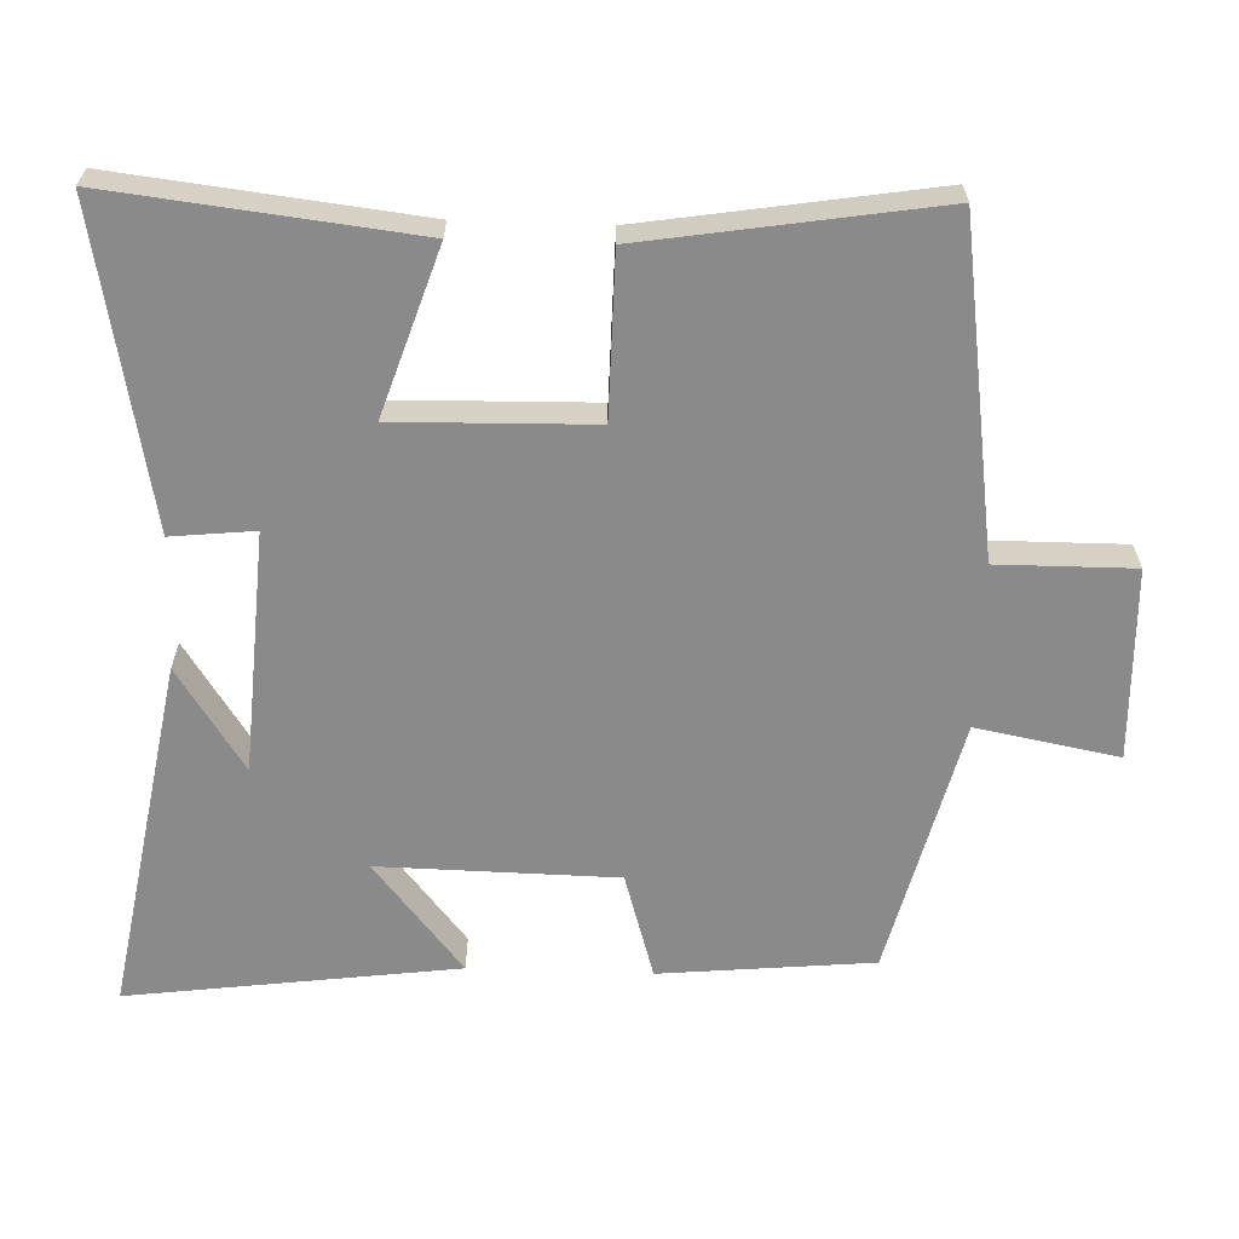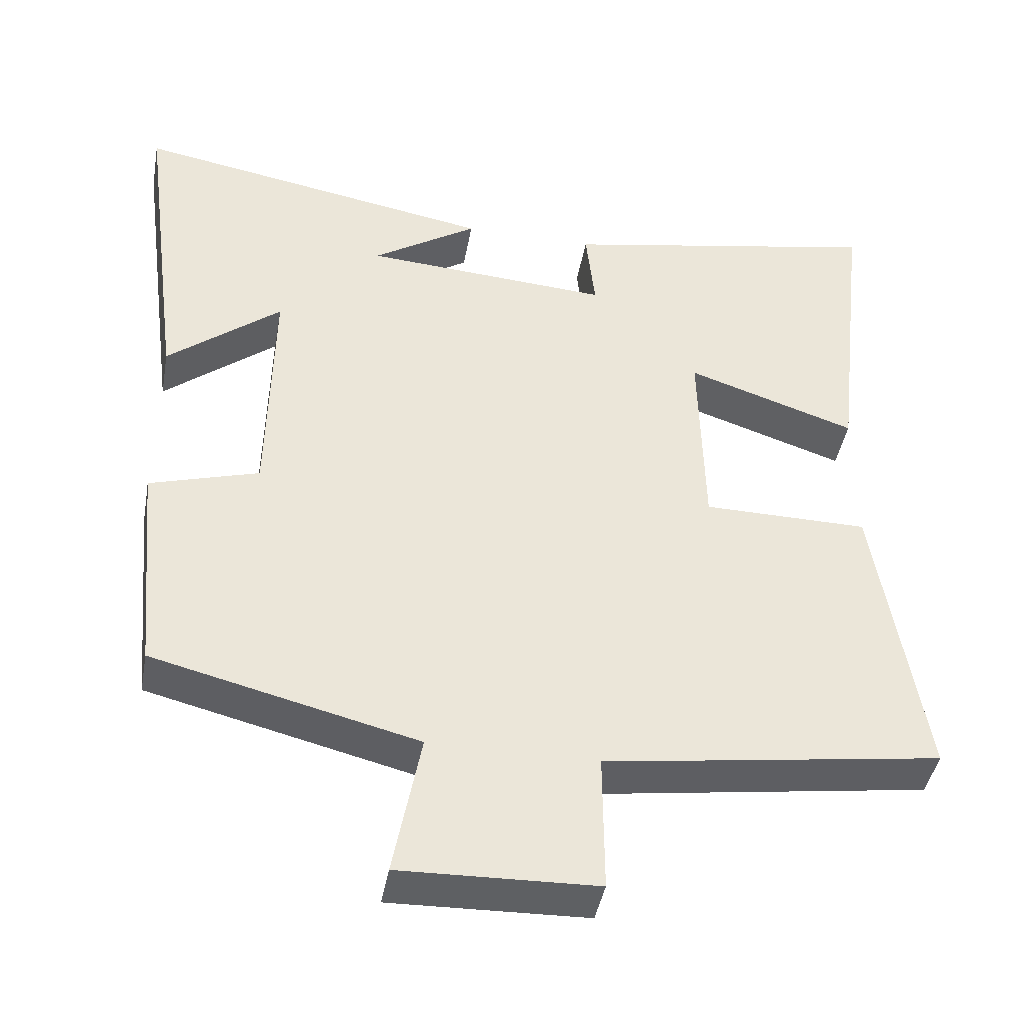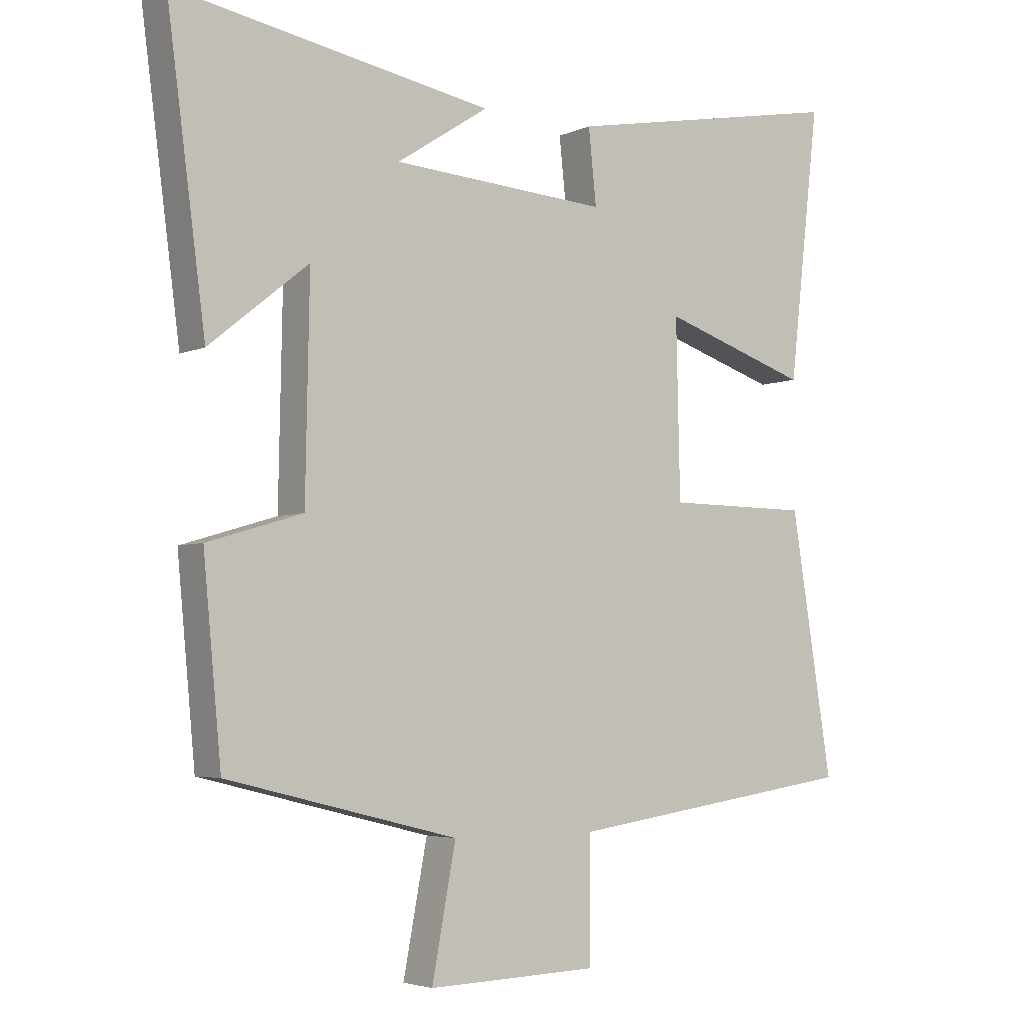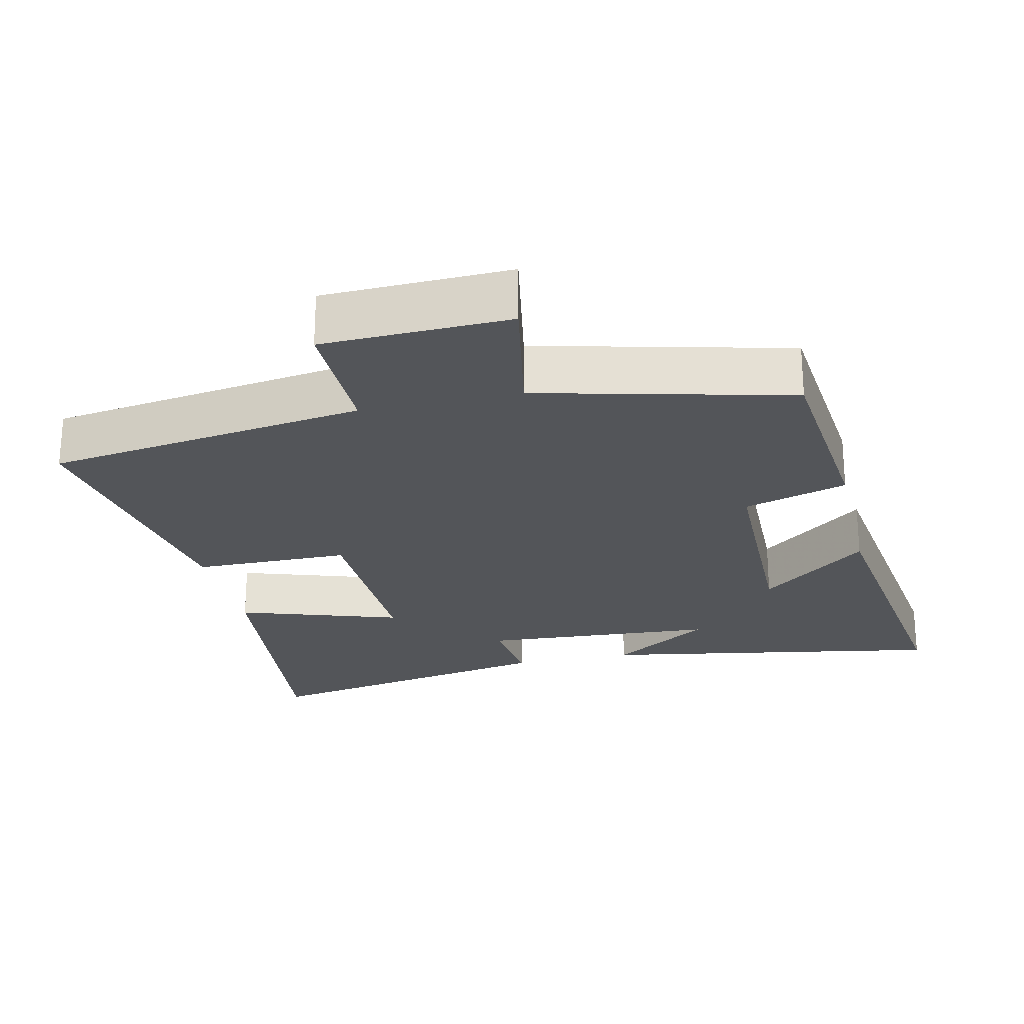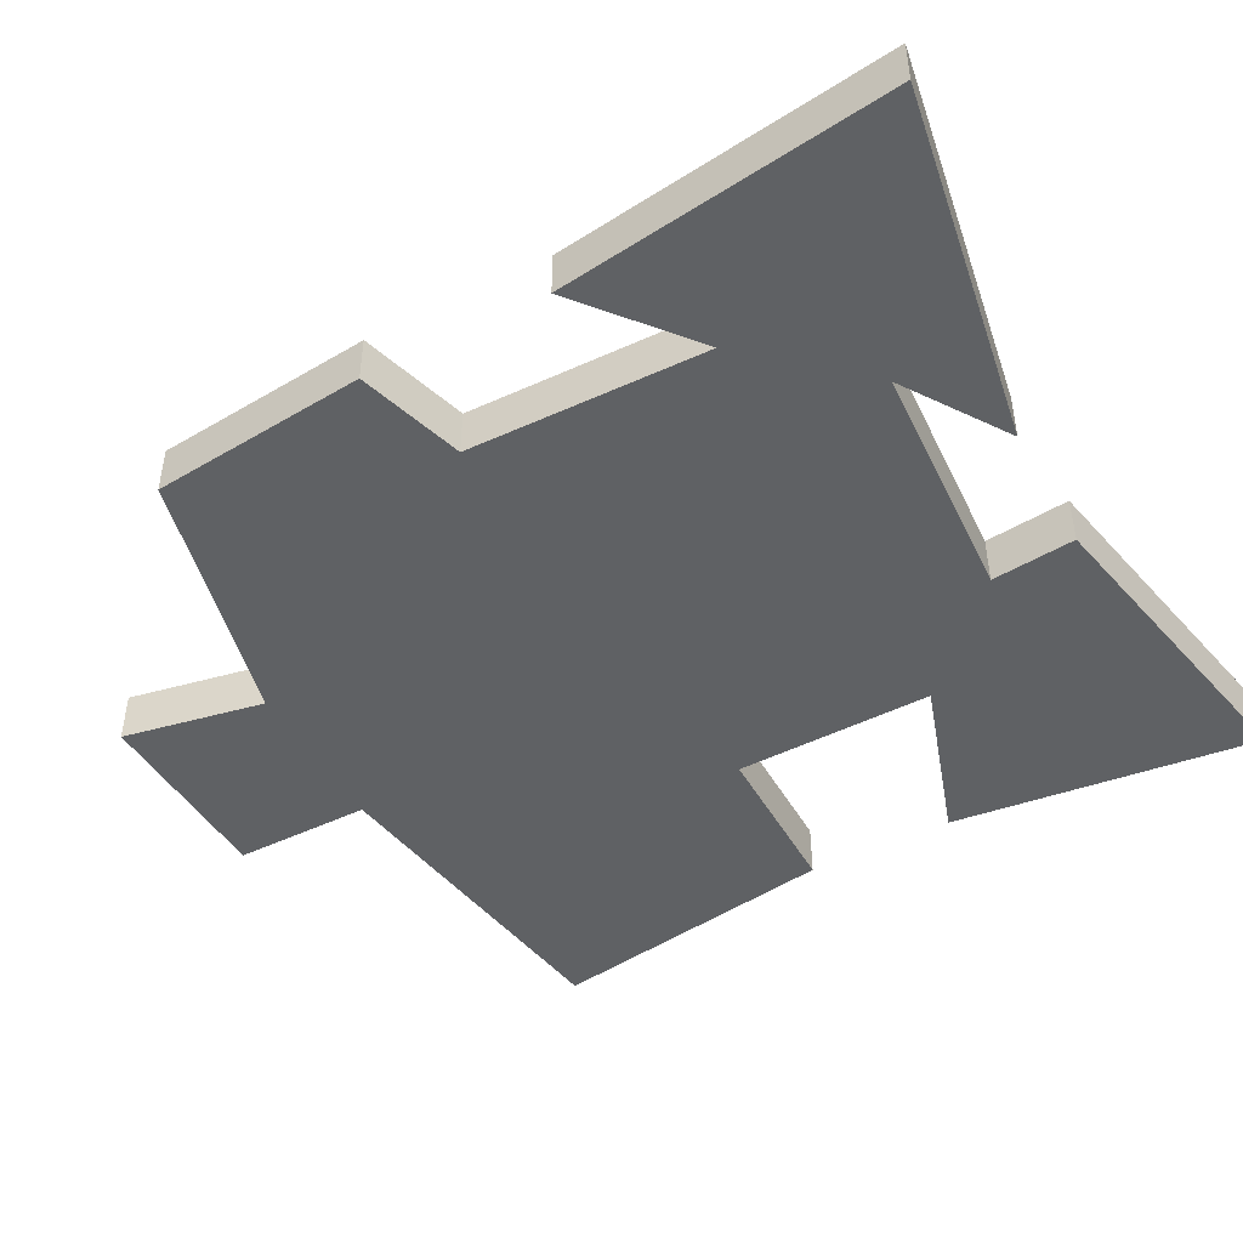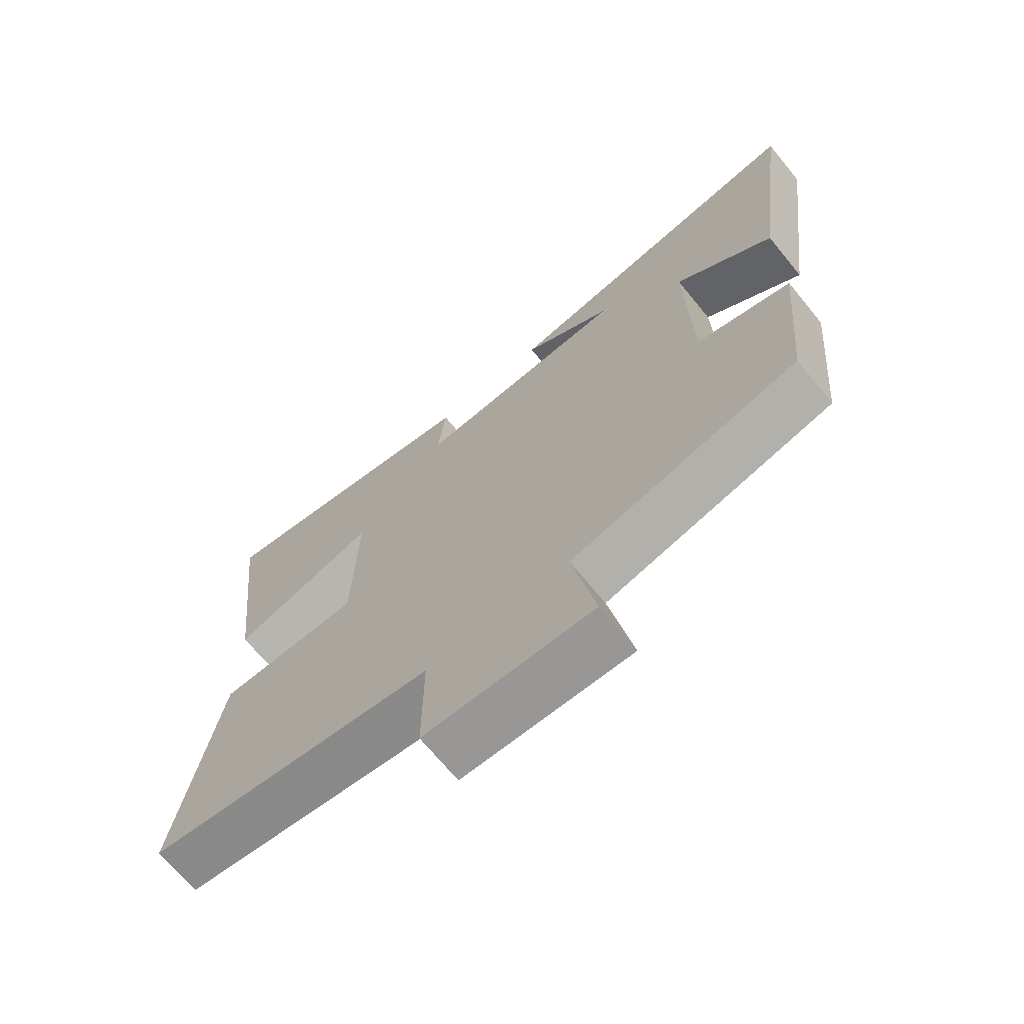
<metadata>
{"format":"obj","ext":"obj","renderer":"f3d","projection":"perspective","resolution":1024,"background":"white","views":[{"elev":-63.5,"azim":88.0,"up":"+Y"},{"elev":-43.1,"azim":-10.2,"up":"+Z"},{"elev":-4.2,"azim":-35.5,"up":"+Z"},{"elev":-24.0,"azim":-167.1,"up":"+Y"},{"elev":-46.3,"azim":-61.5,"up":"+Y"},{"elev":-69.6,"azim":-140.6,"up":"+Z"}]}
</metadata>
<code>
v -0.56 0.07 0.587
v -0.068 0.07 0.5
v -0.21 0.07 0.407
v 0.124 0.07 0.385
v 0.112 0.07 0.5
v 0.548 0.07 0.583
v 0.5 0.07 0.165
v 0.271 0.07 0.241
v 0.277 0.07 -0.031
v 0.5 0.07 -0.033
v 0.564 0.07 -0.434
v 0.11 0.07 -0.5
v 0.111 0.07 -0.688
v -0.153 0.07 -0.696
v -0.116 0.07 -0.5
v -0.472 0.07 -0.412
v -0.5 0.07 -0.117
v -0.353 0.07 -0.073
v -0.347 0.07 0.255
v -0.5 0.07 0.131
v -0.56 0 0.587
v -0.068 0 0.5
v -0.21 0 0.407
v 0.124 0 0.385
v 0.112 0 0.5
v 0.548 0 0.583
v 0.5 0 0.165
v 0.271 0 0.241
v 0.277 0 -0.031
v 0.5 0 -0.033
v 0.564 0 -0.434
v 0.11 0 -0.5
v 0.111 0 -0.688
v -0.153 0 -0.696
v -0.116 0 -0.5
v -0.472 0 -0.412
v -0.5 0 -0.117
v -0.353 0 -0.073
v -0.347 0 0.255
v -0.5 0 0.131
f 19 20 1
f 15 16 17 18
f 15 18 19
f 12 13 14 15
f 11 12 15
f 10 11 15
f 9 10 15
f 8 9 15 19
f 6 7 8
f 5 6 8
f 4 5 8
f 3 4 8 19
f 1 2 3
f 1 3 19
f 21 40 39
f 38 37 36 35
f 39 38 35
f 35 34 33 32
f 35 32 31
f 35 31 30
f 35 30 29
f 39 35 29 28
f 28 27 26
f 28 26 25
f 28 25 24
f 39 28 24 23
f 23 22 21
f 39 23 21
f 1 21 22 2
f 2 22 23 3
f 3 23 24 4
f 4 24 25 5
f 5 25 26 6
f 6 26 27 7
f 7 27 28 8
f 8 28 29 9
f 9 29 30 10
f 10 30 31 11
f 11 31 32 12
f 12 32 33 13
f 13 33 34 14
f 14 34 35 15
f 15 35 36 16
f 16 36 37 17
f 17 37 38 18
f 18 38 39 19
f 19 39 40 20
f 20 40 21 1

</code>
